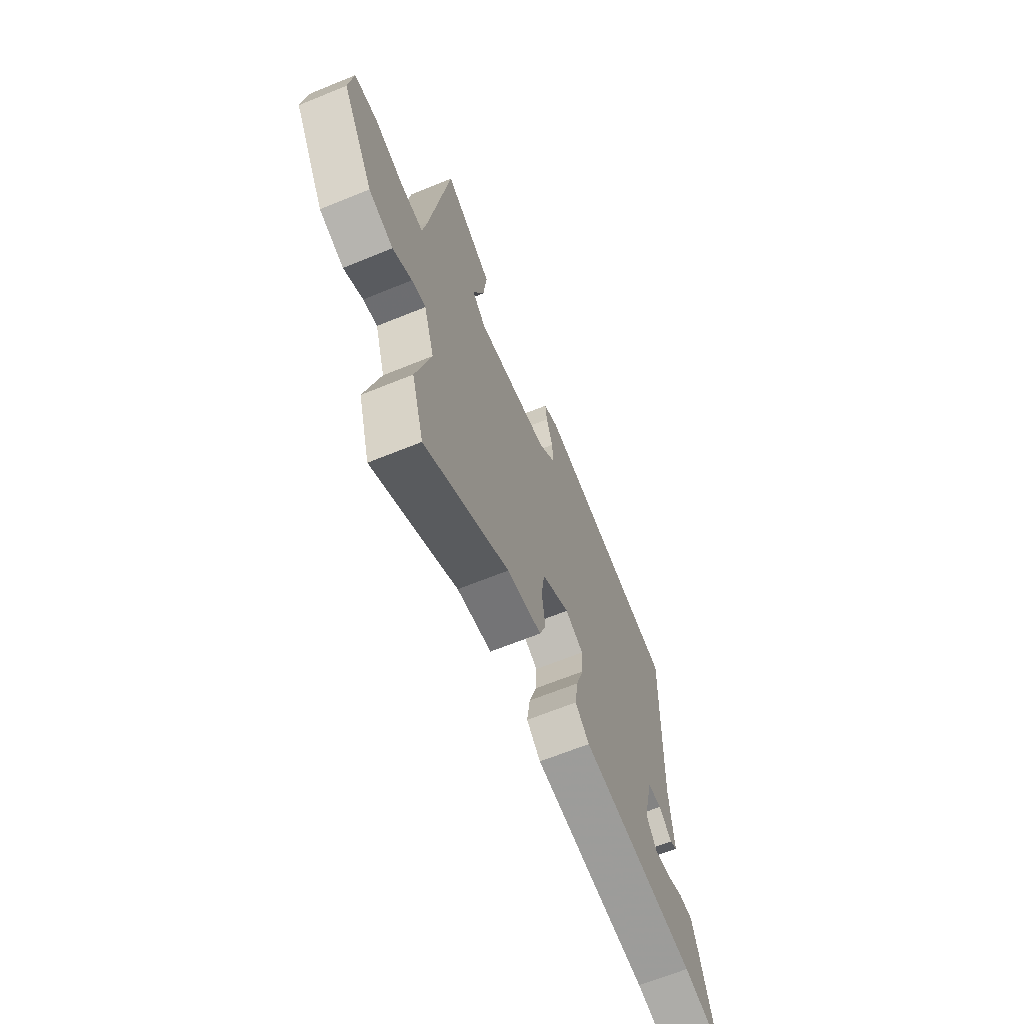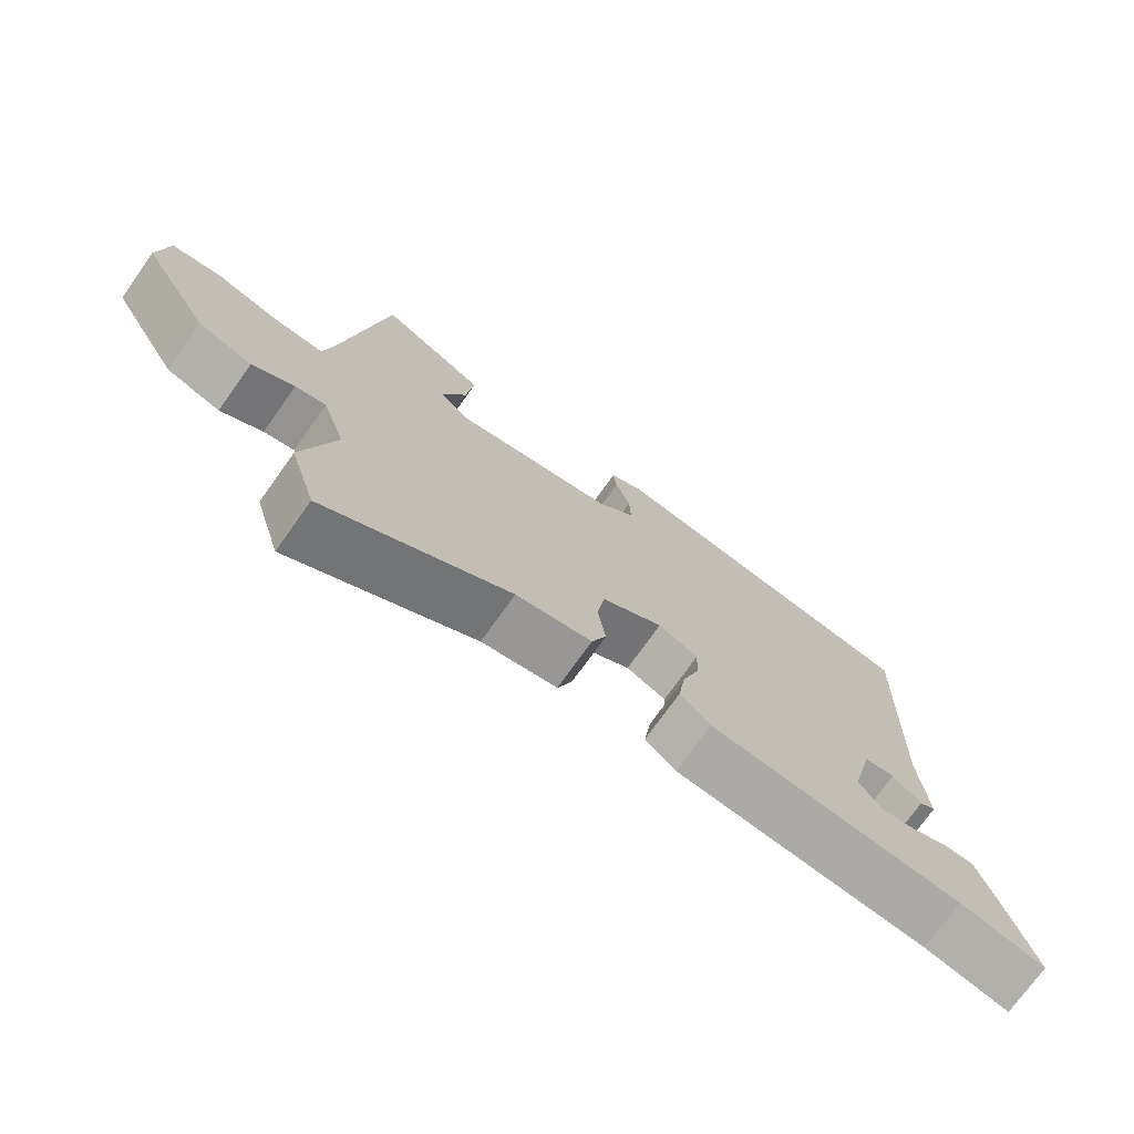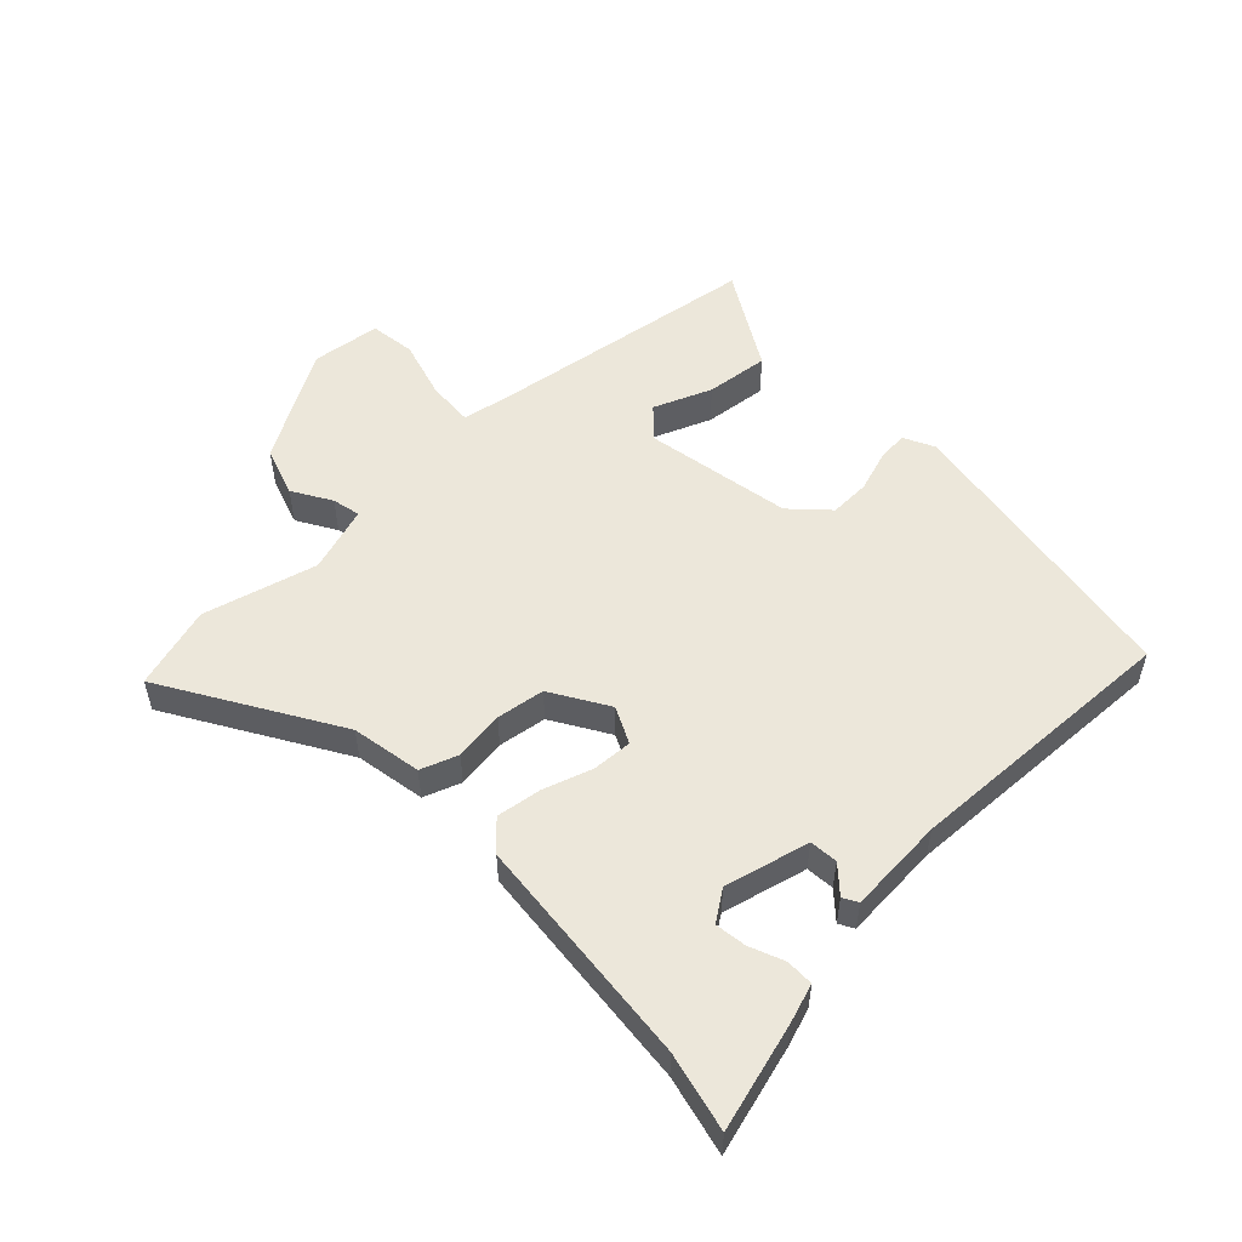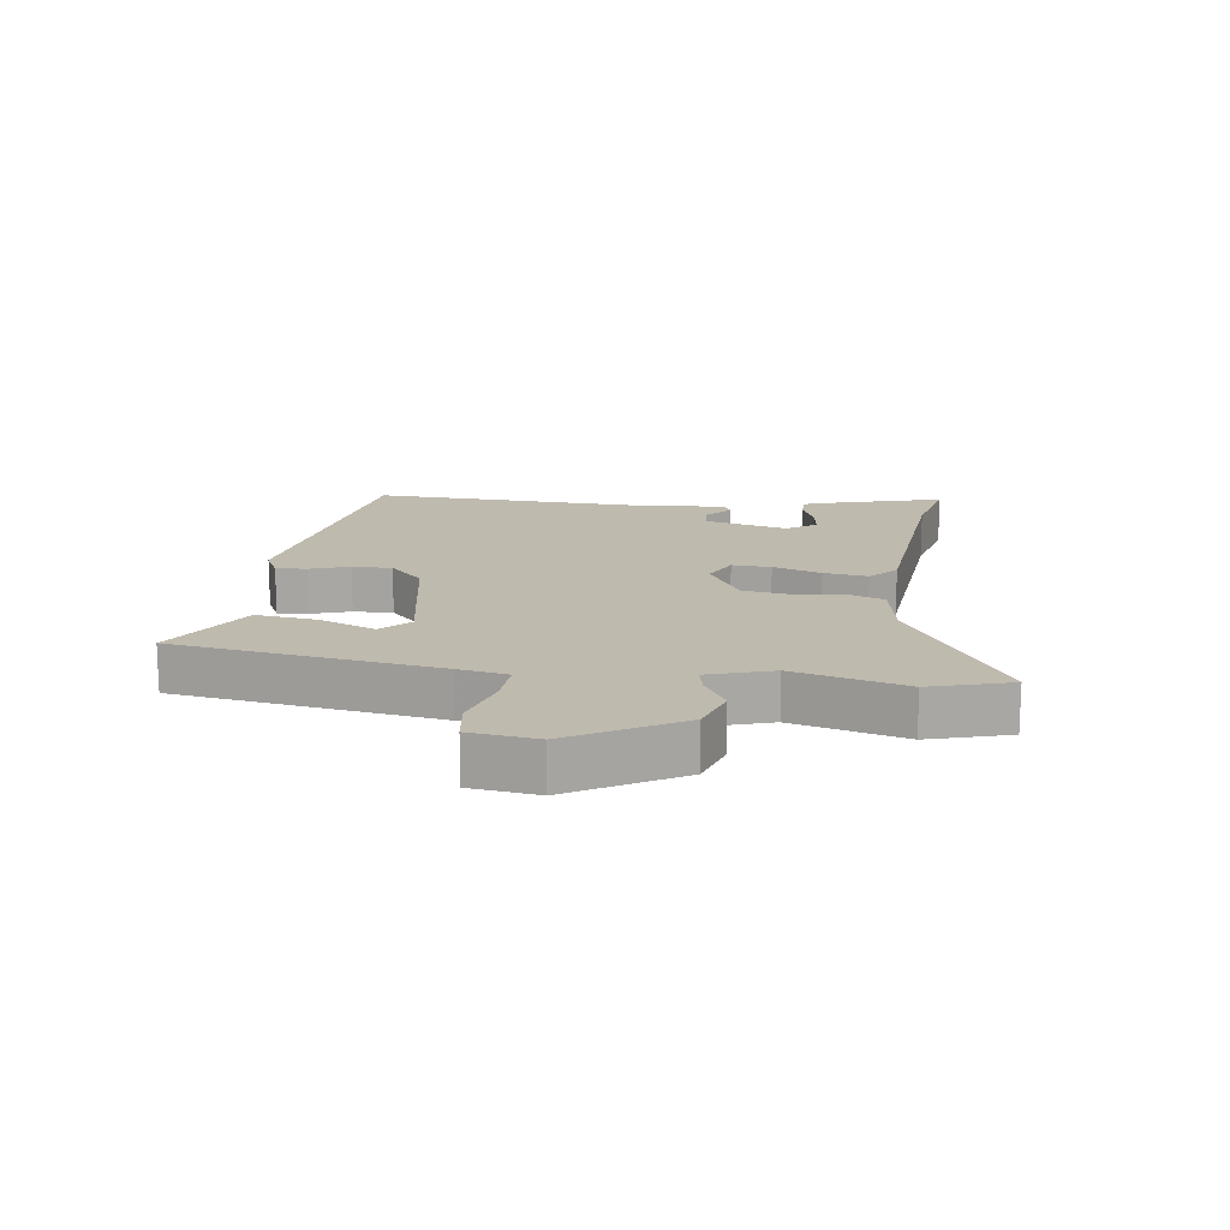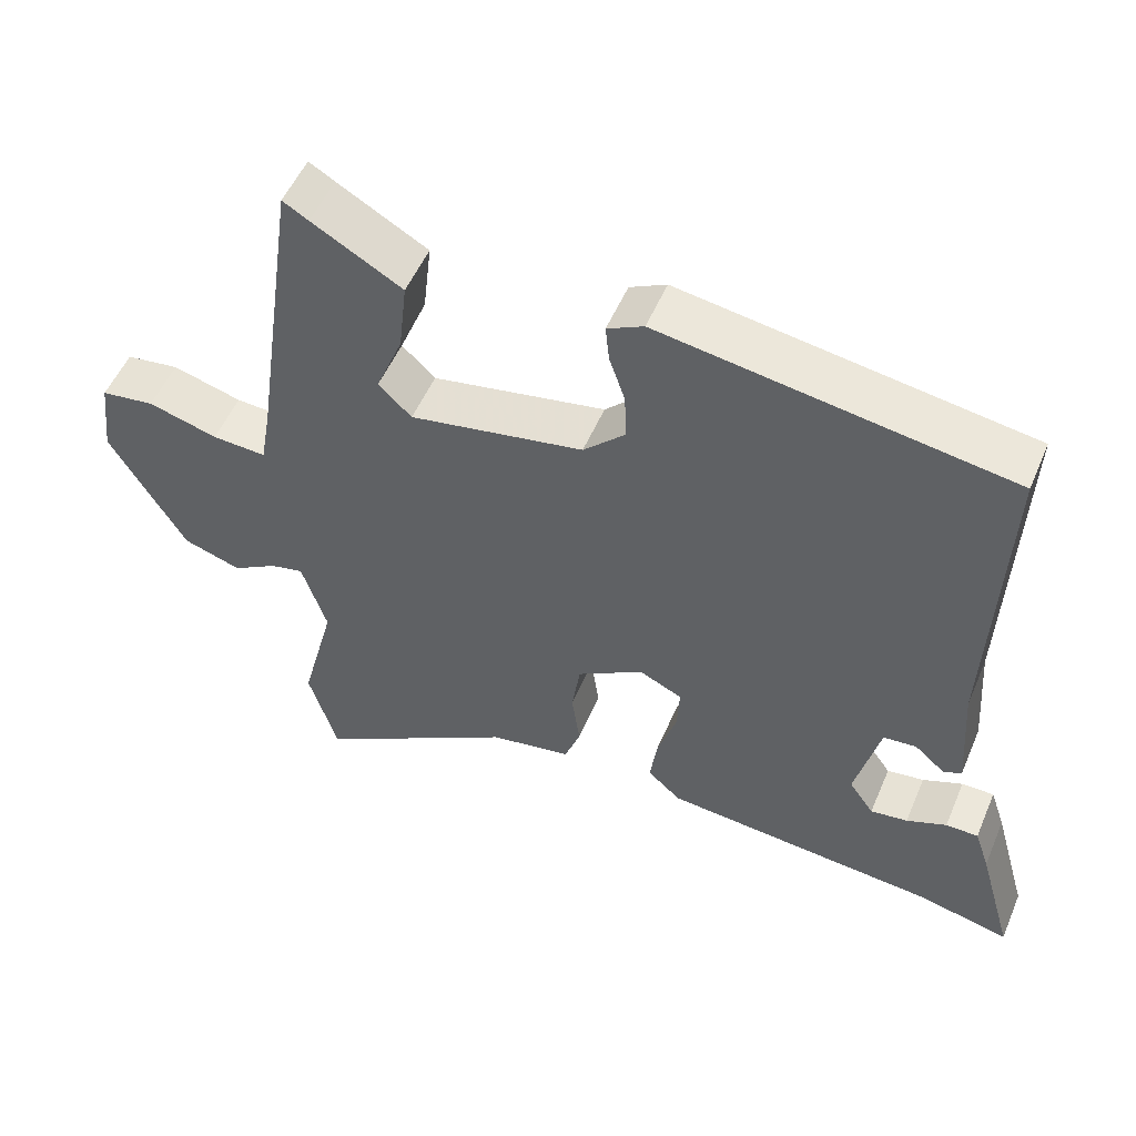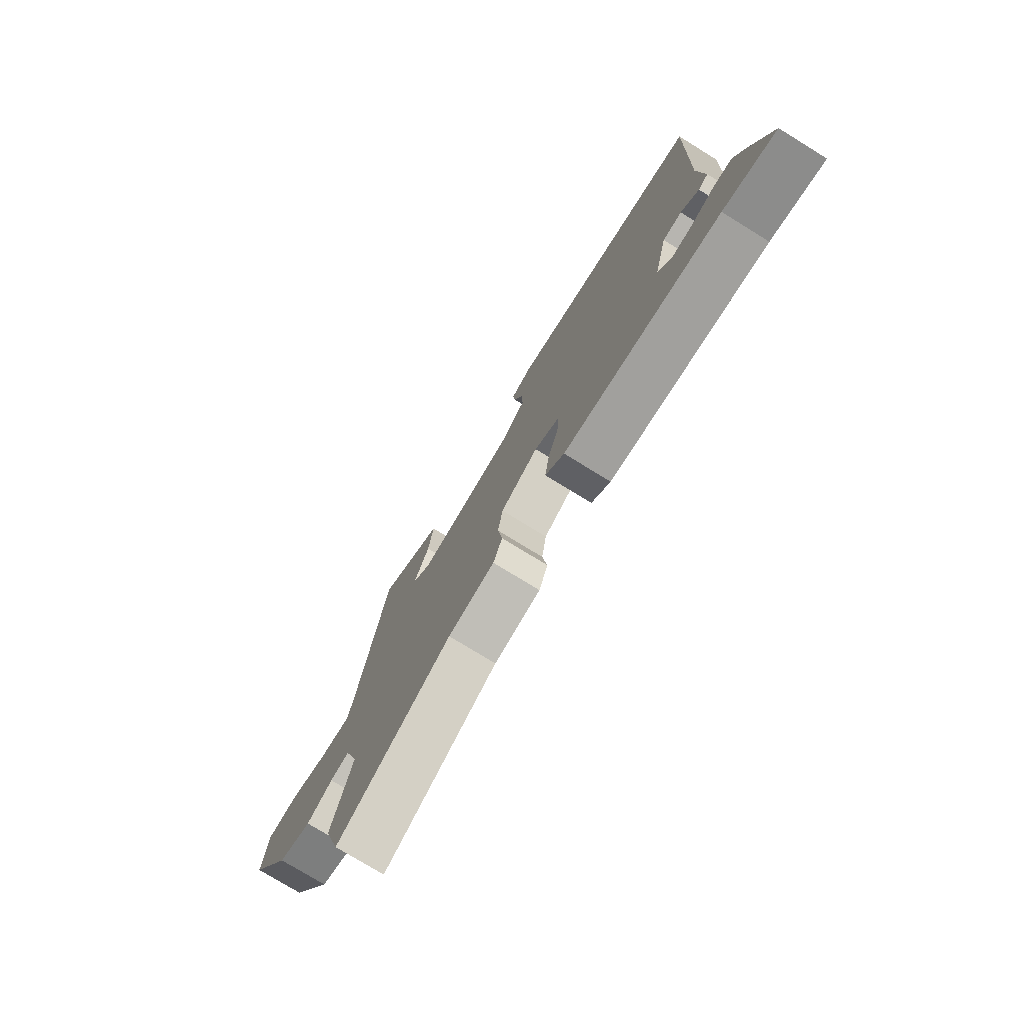
<metadata>
{"format":"obj","ext":"obj","renderer":"f3d","projection":"perspective","resolution":1024,"background":"white","views":[{"elev":-65.6,"azim":112.3,"up":"+Z"},{"elev":-73.9,"azim":144.5,"up":"+Z"},{"elev":53.7,"azim":-133.5,"up":"+Y"},{"elev":15.7,"azim":98.0,"up":"+Y"},{"elev":52.8,"azim":-157.2,"up":"+Z"},{"elev":-76.3,"azim":-121.6,"up":"+Z"}]}
</metadata>
<code>
v -0.469 0.07 0.423
v -0.009 0.07 0.493
v 0.039 0.07 0.469
v 0.034 0.07 0.42
v 0.013 0.07 0.358
v 0.011 0.07 0.295
v 0.066 0.07 0.241
v 0.296 0.07 0.198
v 0.34 0.07 0.24
v 0.304 0.07 0.33
v 0.293 0.07 0.428
v 0.412 0.07 0.496
v 0.446 0.07 0.516
v 0.507 0.07 0.098
v 0.521 0.07 0.019
v 0.593 0.07 0.023
v 0.685 0.07 0.049
v 0.756 0.07 0.039
v 0.769 0.07 -0.068
v 0.669 0.07 -0.239
v 0.592 0.07 -0.264
v 0.532 0.07 -0.228
v 0.488 0.07 -0.218
v 0.455 0.07 -0.321
v 0.501 0.07 -0.498
v 0.463 0.07 -0.626
v 0.198 0.07 -0.465
v 0.089 0.07 -0.445
v 0.068 0.07 -0.387
v 0.079 0.07 -0.309
v 0.068 0.07 -0.234
v -0.02 0.07 -0.18
v -0.077 0.07 -0.207
v -0.074 0.07 -0.269
v -0.049 0.07 -0.346
v -0.039 0.07 -0.416
v -0.083 0.07 -0.456
v -0.447 0.07 -0.488
v -0.569 0.07 -0.516
v -0.522 0.07 -0.35
v -0.502 0.07 -0.291
v -0.459 0.07 -0.291
v -0.406 0.07 -0.313
v -0.357 0.07 -0.32
v -0.324 0.07 -0.273
v -0.356 0.07 -0.141
v -0.4 0.07 -0.137
v -0.441 0.07 -0.173
v -0.464 0.07 -0.16
v -0.453 0.07 -0.009
v -0.469 0 0.423
v -0.009 0 0.493
v 0.039 0 0.469
v 0.034 0 0.42
v 0.013 0 0.358
v 0.011 0 0.295
v 0.066 0 0.241
v 0.296 0 0.198
v 0.34 0 0.24
v 0.304 0 0.33
v 0.293 0 0.428
v 0.412 0 0.496
v 0.446 0 0.516
v 0.507 0 0.098
v 0.521 0 0.019
v 0.593 0 0.023
v 0.685 0 0.049
v 0.756 0 0.039
v 0.769 0 -0.068
v 0.669 0 -0.239
v 0.592 0 -0.264
v 0.532 0 -0.228
v 0.488 0 -0.218
v 0.455 0 -0.321
v 0.501 0 -0.498
v 0.463 0 -0.626
v 0.198 0 -0.465
v 0.089 0 -0.445
v 0.068 0 -0.387
v 0.079 0 -0.309
v 0.068 0 -0.234
v -0.02 0 -0.18
v -0.077 0 -0.207
v -0.074 0 -0.269
v -0.049 0 -0.346
v -0.039 0 -0.416
v -0.083 0 -0.456
v -0.447 0 -0.488
v -0.569 0 -0.516
v -0.522 0 -0.35
v -0.502 0 -0.291
v -0.459 0 -0.291
v -0.406 0 -0.313
v -0.357 0 -0.32
v -0.324 0 -0.273
v -0.356 0 -0.141
v -0.4 0 -0.137
v -0.441 0 -0.173
v -0.464 0 -0.16
v -0.453 0 -0.009
f 47 48 49 50
f 3 4 5
f 2 3 5
f 1 2 5
f 50 1 5
f 47 50 5
f 46 47 5
f 45 46 5 6
f 41 42 43
f 40 41 43
f 39 40 43
f 38 39 43
f 38 43 44
f 38 44 45
f 37 38 45
f 36 37 45
f 35 36 45
f 34 35 45
f 27 28 29 30
f 27 30 31
f 26 27 31
f 25 26 31
f 24 25 31
f 23 24 31 32
f 20 21 22
f 19 20 22
f 18 19 22
f 17 18 22
f 16 17 22
f 15 16 22 23
f 14 15 23 32
f 12 13 14
f 11 12 14
f 10 11 14
f 9 10 14
f 14 32 33
f 9 14 33
f 8 9 33
f 45 6 7
f 33 34 45
f 7 8 33 45
f 100 99 98 97
f 55 54 53
f 55 53 52
f 55 52 51
f 55 51 100
f 55 100 97
f 55 97 96
f 56 55 96 95
f 93 92 91
f 93 91 90
f 93 90 89
f 93 89 88
f 94 93 88
f 95 94 88
f 95 88 87
f 95 87 86
f 95 86 85
f 95 85 84
f 80 79 78 77
f 81 80 77
f 81 77 76
f 81 76 75
f 81 75 74
f 82 81 74 73
f 72 71 70
f 72 70 69
f 72 69 68
f 72 68 67
f 72 67 66
f 73 72 66 65
f 82 73 65 64
f 64 63 62
f 64 62 61
f 64 61 60
f 64 60 59
f 83 82 64
f 83 64 59
f 83 59 58
f 57 56 95
f 95 84 83
f 95 83 58 57
f 1 51 52 2
f 2 52 53 3
f 3 53 54 4
f 4 54 55 5
f 5 55 56 6
f 6 56 57 7
f 7 57 58 8
f 8 58 59 9
f 9 59 60 10
f 10 60 61 11
f 11 61 62 12
f 12 62 63 13
f 13 63 64 14
f 14 64 65 15
f 15 65 66 16
f 16 66 67 17
f 17 67 68 18
f 18 68 69 19
f 19 69 70 20
f 20 70 71 21
f 21 71 72 22
f 22 72 73 23
f 23 73 74 24
f 24 74 75 25
f 25 75 76 26
f 26 76 77 27
f 27 77 78 28
f 28 78 79 29
f 29 79 80 30
f 30 80 81 31
f 31 81 82 32
f 32 82 83 33
f 33 83 84 34
f 34 84 85 35
f 35 85 86 36
f 36 86 87 37
f 37 87 88 38
f 38 88 89 39
f 39 89 90 40
f 40 90 91 41
f 41 91 92 42
f 42 92 93 43
f 43 93 94 44
f 44 94 95 45
f 45 95 96 46
f 46 96 97 47
f 47 97 98 48
f 48 98 99 49
f 49 99 100 50
f 50 100 51 1

</code>
